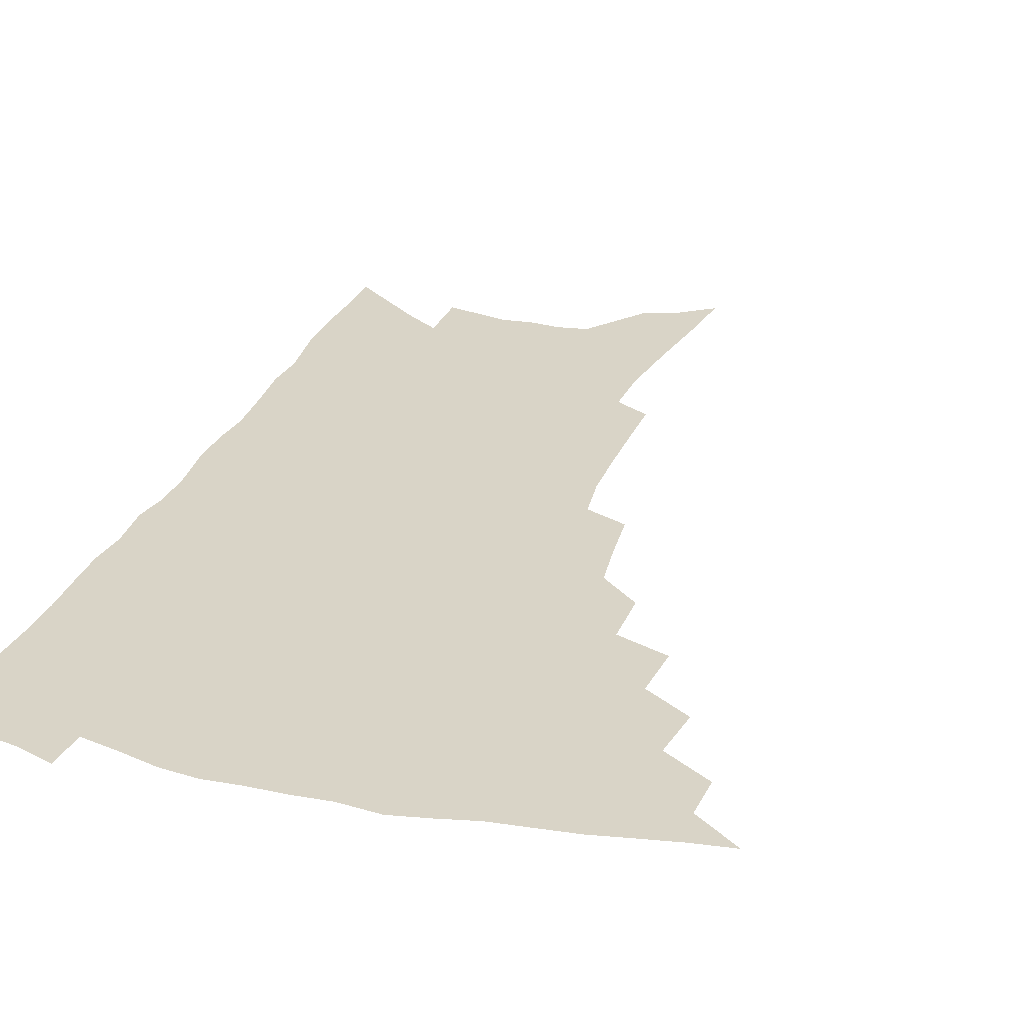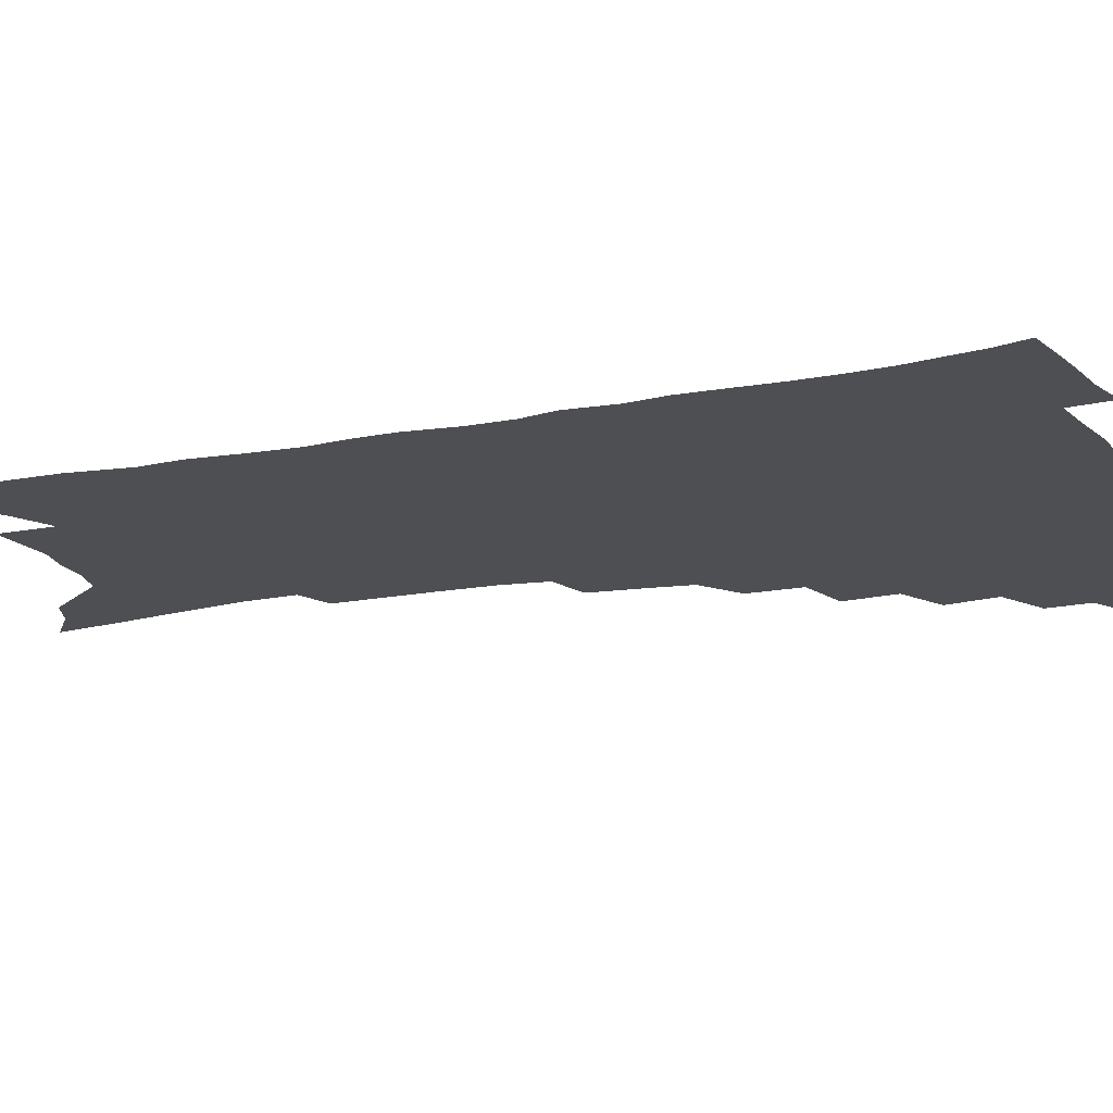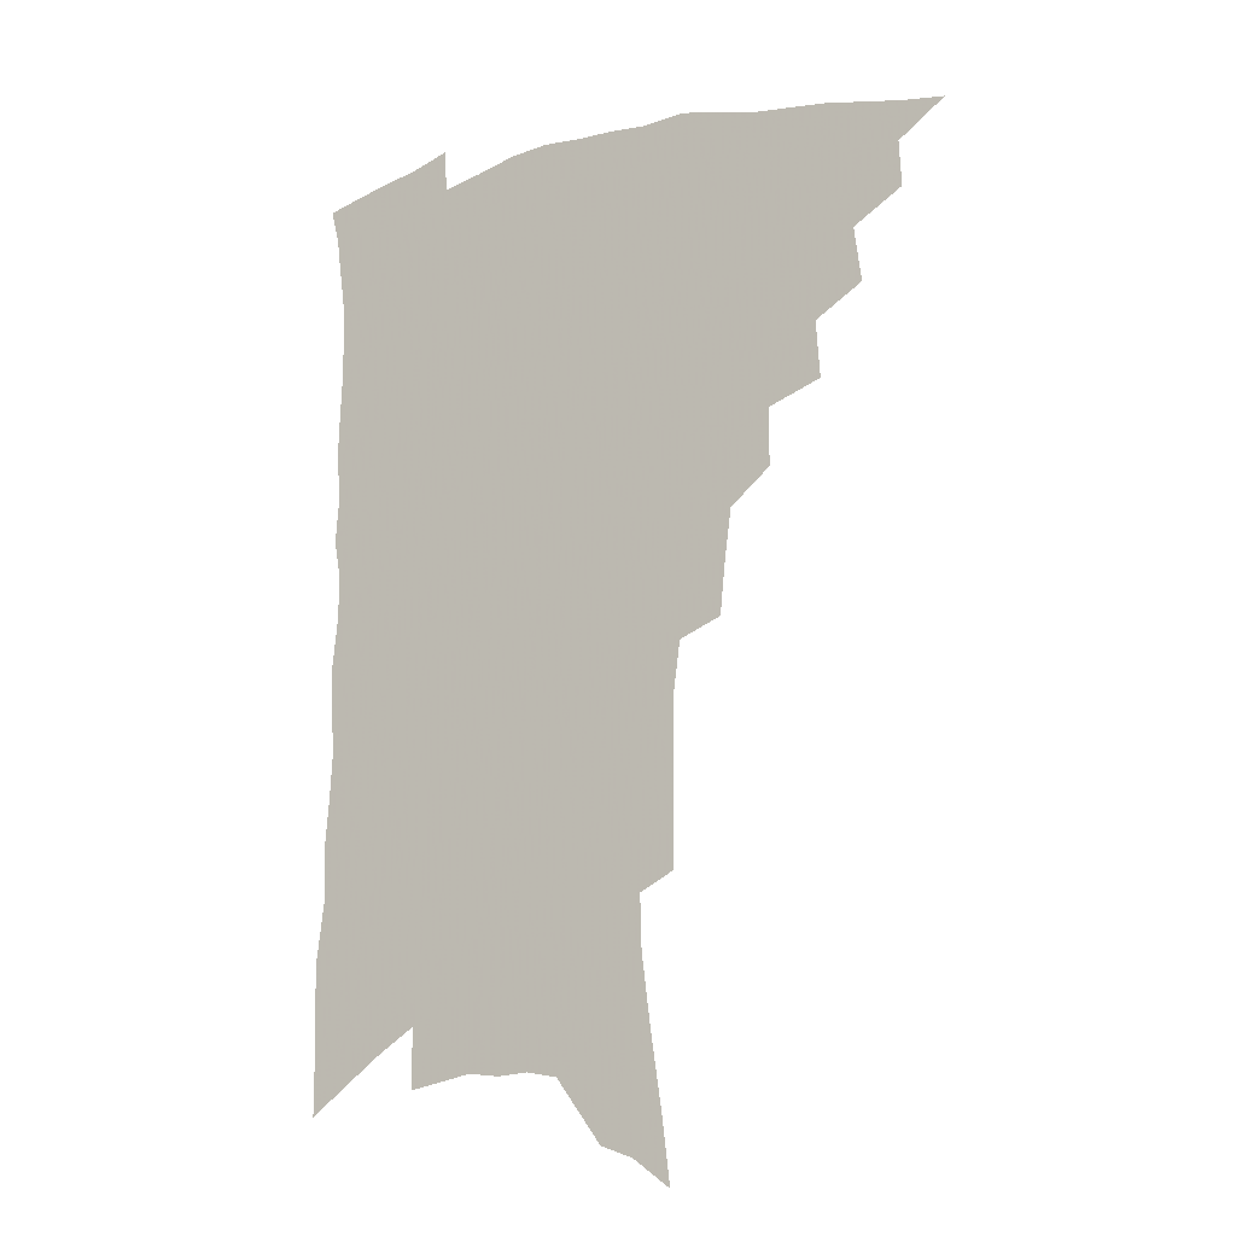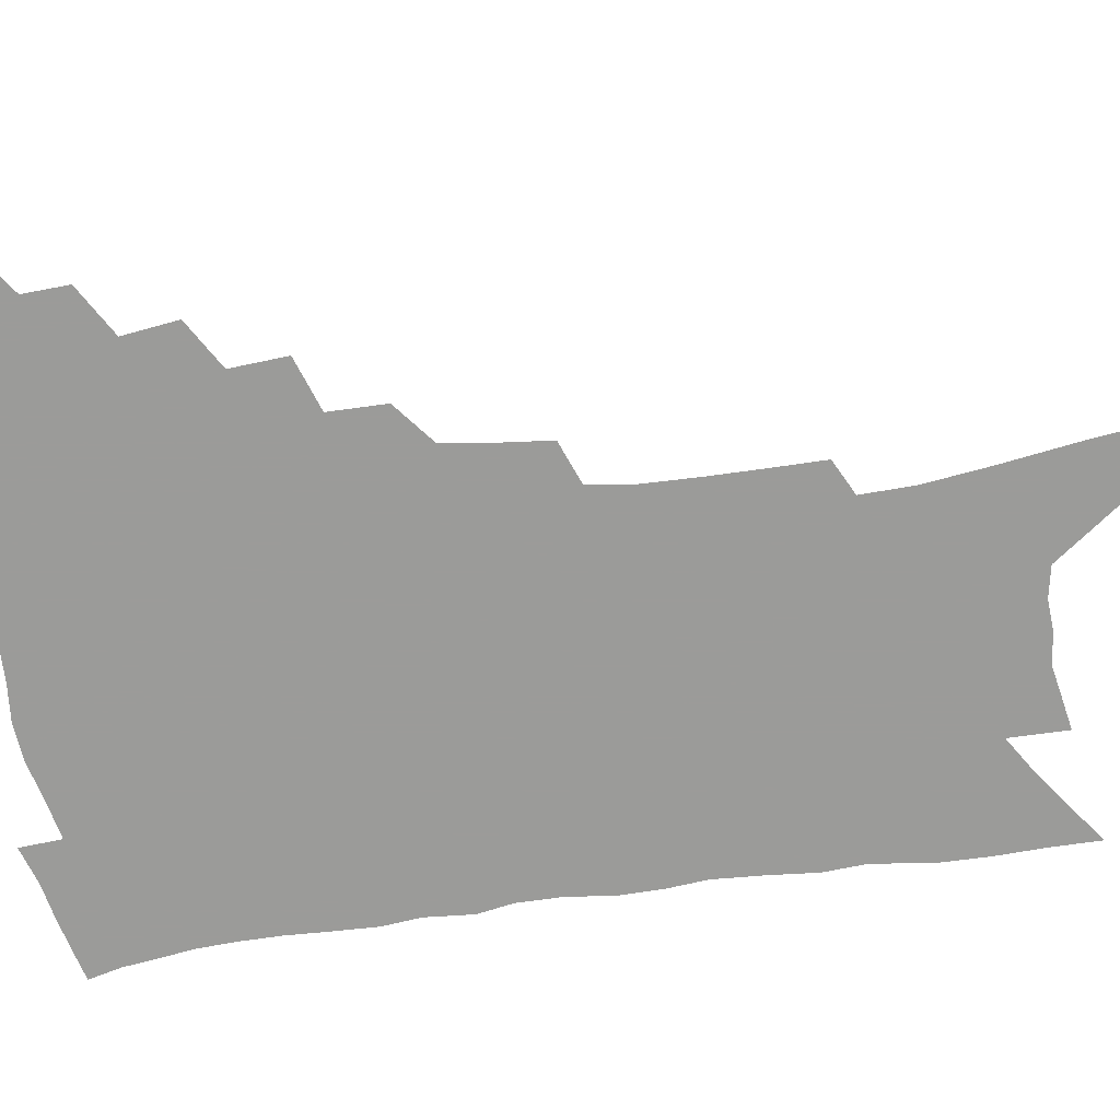
<metadata>
{"format":"obj","ext":"obj","renderer":"f3d","projection":"perspective","resolution":1024,"background":"white","views":[{"elev":28.5,"azim":-160.3,"up":"+Z"},{"elev":-18.2,"azim":110.3,"up":"+Z"},{"elev":-15.2,"azim":-149.9,"up":"+Y"},{"elev":-69.6,"azim":-81.9,"up":"+Z"}]}
</metadata>
<code>
v 458.3 481.2 0
v 474.8 452.4 0
v 475.6 469.1 0
v 473.4 483.5 0
v 490.3 421.3 0
v 493 441.5 0
v 491.9 456.8 0
v 490.3 471.4 0
v 487.5 486.4 0
v 506.4 390 0
v 507.9 410.7 0
v 508.8 429.2 0
v 508.6 445.1 0
v 507.1 459.7 0
v 504.5 474.2 0
v 501.5 489.4 0
v 526 362.1 0
v 525.9 383.1 0
v 525.6 401.9 0
v 525.8 419.6 0
v 525.3 434.9 0
v 523.3 448.2 0
v 521.2 462 0
v 519 476.2 0
v 516.1 491.3 0
v 545.2 312.7 0
v 543.2 332.2 0
v 540.8 350.1 0
v 542.1 374.5 0
v 541.3 391.4 0
v 540 406.8 0
v 538.9 421.2 0
v 538.4 436.1 0
v 537.3 450.3 0
v 535.5 464.1 0
v 533.1 478.4 0
v 530.6 493 0
v 563.5 228.7 0
v 563.6 248.2 0
v 563.5 268.6 0
v 563 289.4 0
v 560.7 306.7 0
v 558.4 324.9 0
v 557.2 344.4 0
v 556.3 363.2 0
v 555 378.8 0
v 555 396.6 0
v 554.4 411.4 0
v 554 425.7 0
v 552.7 438.9 0
v 552.2 452.5 0
v 549.5 466.3 0
v 547.1 480.6 0
v 544.5 496.6 0
v 565.5 126.2 0
v 568.5 150.5 0
v 572.5 177.4 0
v 575.8 202.8 0
v 576.3 222.1 0
v 576.6 242.4 0
v 576.3 261.9 0
v 575.8 281.6 0
v 574.2 298.7 0
v 572.1 314.7 0
v 570.9 333.5 0
v 569.7 350.8 0
v 569.3 369.2 0
v 568.2 383.9 0
v 567.5 398.8 0
v 567.7 414.5 0
v 567.1 428 0
v 566.5 441.4 0
v 565 454.4 0
v 563.1 468.2 0
v 561.1 482.4 0
v 558.3 499.6 0
v 579.2 136.2 0
v 583.9 165.9 0
v 587.8 194.2 0
v 589 215.7 0
v 588.9 234.4 0
v 588 251 0
v 587.6 270.1 0
v 587.1 290.3 0
v 585.9 307.8 0
v 583.9 322.1 0
v 582.6 338.8 0
v 582.3 357.3 0
v 581.3 372.2 0
v 581.1 388.5 0
v 580.8 403 0
v 580.4 416.7 0
v 580.1 430.3 0
v 579.4 442.7 0
v 578.5 455.5 0
v 577 469.1 0
v 575.2 483.5 0
v 574 498.4 0
v 591.3 140.5 0
v 597.4 177.4 0
v 599.7 202.4 0
v 600.6 224.2 0
v 600.1 241.5 0
v 599.6 260.2 0
v 599 278.5 0
v 597.7 294.5 0
v 596.5 310.9 0
v 595.7 329.1 0
v 594.7 345.1 0
v 593.9 360.2 0
v 593.2 374.9 0
v 592.7 388.7 0
v 592.7 403.6 0
v 592.6 417.8 0
v 592.3 430.5 0
v 592.1 443.6 0
v 591.6 456.3 0
v 590.6 469.6 0
v 589.6 483.4 0
v 587.9 499.6 0
v 608.3 163.2 0
v 610.4 188.6 0
v 611.1 209.5 0
v 610.8 226.4 0
v 610.4 243.8 0
v 609.9 259.6 0
v 609.4 283 0
v 608.5 299.7 0
v 607.5 315 0
v 606.5 330.6 0
v 605.8 346.5 0
v 605.3 362.1 0
v 605 377.3 0
v 605.1 392.4 0
v 604.7 405.1 0
v 604.9 419.3 0
v 604.8 431.4 0
v 604.6 443.9 0
v 604.7 456.7 0
v 604.2 469.8 0
v 603 484.4 0
v 601.9 499.9 0
v 619.8 165.4 0
v 621.2 190.2 0
v 621.5 211.4 0
v 621.6 231.4 0
v 620.8 245.6 0
v 620.4 263.8 0
v 619.7 284.9 0
v 619 299.9 0
v 618.2 318.3 0
v 617.5 333.7 0
v 616.9 348.3 0
v 616.6 363.1 0
v 616.4 378.8 0
v 616.4 393.1 0
v 616.4 405.7 0
v 616.6 419 0
v 617.2 432.3 0
v 617.4 444.4 0
v 617.6 456.7 0
v 617.6 469.4 0
v 617.1 483.1 0
v 615.5 501 0
v 631.2 164.6 0
v 632.1 191.2 0
v 632.2 215.8 0
v 632 231.8 0
v 631.5 250.7 0
v 630.8 265.4 0
v 630.2 284.1 0
v 629.6 300.4 0
v 628.9 317.6 0
v 628.2 334.2 0
v 628.1 346.5 0
v 627.7 364.8 0
v 627.6 378.9 0
v 627.8 392.2 0
v 628 406.1 0
v 628.4 419.2 0
v 628.9 431.9 0
v 629.7 444.3 0
v 630.4 456.4 0
v 630.6 469 0
v 630.3 483.8 0
v 629.5 499.7 0
v 642.8 166 0
v 643.1 191.7 0
v 643.2 211 0
v 642.6 231.4 0
v 642.2 248.2 0
v 641.1 270.2 0
v 640.7 285 0
v 640.2 300.8 0
v 639.6 316.7 0
v 638.9 333.9 0
v 639 347.8 0
v 638.7 363.6 0
v 638.8 377.8 0
v 639.1 391.5 0
v 639.3 405.8 0
v 639.9 418.6 0
v 640.6 431.6 0
v 641.5 443.6 0
v 642.6 455.7 0
v 643.3 468.3 0
v 644.4 481.4 0
v 644.7 495.9 0
v 654.6 163.6 0
v 654.5 187.6 0
v 654.1 209.1 0
v 653.5 229.1 0
v 652.9 247.2 0
v 652.4 265.1 0
v 651.3 283.6 0
v 650.9 299.3 0
v 650.5 315.1 0
v 650 331.1 0
v 650.7 343.8 0
v 649.8 361.9 0
v 650.1 375.9 0
v 650.5 389.5 0
v 651.2 402.7 0
v 651.5 417.1 0
v 652.4 429.6 0
v 653.5 441.6 0
v 654.7 455.1 0
v 656 467 0
v 657.6 479.3 0
v 658.7 493 0
v 659.7 508.5 0
v 666.3 161.4 0
v 666.2 183 0
v 666 202.9 0
v 665.1 223.7 0
v 664.2 243.1 0
v 663.1 262.9 0
v 662.4 280.2 0
v 661.7 297 0
v 661.6 312.2 0
v 661.7 327 0
v 661.6 342.5 0
v 661.4 358.1 0
v 661.9 372.1 0
v 662.5 385.7 0
v 662.5 401.1 0
v 663.3 414.4 0
v 663.9 428.2 0
v 665.3 440.4 0
v 666.4 453.5 0
v 668.1 465.3 0
v 670 477.4 0
v 672 489.6 0
v 673.4 504.1 0
v 679.2 174.7 0
v 678.2 196.6 0
v 676.9 218.2 0
v 676.2 237.1 0
v 675.6 255.1 0
v 674.4 273.7 0
v 673.6 291.1 0
v 673.5 306.7 0
v 673.6 322 0
v 673.6 337.5 0
v 673.8 352.4 0
v 674 367.5 0
v 674 382.8 0
v 674 398.2 0
v 675.2 411.3 0
v 676.1 424.7 0
v 677.3 437.7 0
v 678 451.7 0
v 680.1 463.4 0
v 682 475.4 0
v 684.1 487.3 0
v 686.1 501.6 0
v 693.1 164.6 0
v 691.6 187.3 0
v 690.6 207.7 0
v 689.7 227.3 0
v 689.1 245.5 0
v 687.4 265.3 0
v 687.4 281.5 0
v 686.1 299.5 0
v 686.9 314.1 0
v 686.7 330 0
v 685.7 347.2 0
v 687 361 0
v 687.2 376.2 0
v 688.3 390.4 0
v 687.8 406.6 0
v 688.3 421 0
v 689.2 435 0
v 690.7 448.1 0
v 691.6 461.6 0
v 694 473.1 0
v 695.7 485 0
v 698.5 498.6 0
v 707.4 153.8 0
v 707.5 173 0
v 708.1 190.7 0
v 707.9 209.2 0
v 705 231.7 0
v 706 247.4 0
v 704.4 266.6 0
v 703.4 284.5 0
v 704.7 298.8 0
v 705 314.6 0
v 702.9 333.5 0
v 702.9 349.4 0
v 705.3 362.7 0
v 703.9 380.5 0
v 705.3 394.8 0
v 704.8 411.1 0
v 704.1 427.6 0
v 704.1 443.1 0
v 704.8 457.6 0
v 706.6 470.4 0
v 708.2 483.1 0
v 711.2 495.4 0
f 3 4 1
f 6 7 2
f 2 7 3
f 7 8 3
f 3 8 4
f 8 9 4
f 11 12 5
f 5 12 6
f 12 13 6
f 6 13 7
f 13 14 7
f 7 14 8
f 14 15 8
f 8 15 9
f 15 16 9
f 18 19 10
f 10 19 11
f 19 20 11
f 11 20 12
f 20 21 12
f 12 21 13
f 21 22 13
f 13 22 14
f 22 23 14
f 14 23 15
f 23 24 15
f 15 24 16
f 24 25 16
f 28 29 17
f 17 29 18
f 29 30 18
f 18 30 19
f 30 31 19
f 19 31 20
f 31 32 20
f 20 32 21
f 32 33 21
f 21 33 22
f 33 34 22
f 22 34 23
f 34 35 23
f 23 35 24
f 35 36 24
f 24 36 25
f 36 37 25
f 42 43 26
f 26 43 27
f 43 44 27
f 27 44 28
f 44 45 28
f 28 45 29
f 45 46 29
f 29 46 30
f 46 47 30
f 30 47 31
f 47 48 31
f 31 48 32
f 48 49 32
f 32 49 33
f 49 50 33
f 33 50 34
f 50 51 34
f 34 51 35
f 51 52 35
f 35 52 36
f 52 53 36
f 36 53 37
f 53 54 37
f 59 60 38
f 38 60 39
f 60 61 39
f 39 61 40
f 61 62 40
f 40 62 41
f 62 63 41
f 41 63 42
f 63 64 42
f 42 64 43
f 64 65 43
f 43 65 44
f 65 66 44
f 44 66 45
f 66 67 45
f 45 67 46
f 67 68 46
f 46 68 47
f 68 69 47
f 47 69 48
f 69 70 48
f 48 70 49
f 70 71 49
f 49 71 50
f 71 72 50
f 50 72 51
f 72 73 51
f 51 73 52
f 73 74 52
f 52 74 53
f 74 75 53
f 53 75 54
f 75 76 54
f 55 77 56
f 77 78 56
f 56 78 57
f 78 79 57
f 57 79 58
f 79 80 58
f 58 80 59
f 80 81 59
f 59 81 60
f 81 82 60
f 60 82 61
f 82 83 61
f 61 83 62
f 83 84 62
f 62 84 63
f 84 85 63
f 63 85 64
f 85 86 64
f 64 86 65
f 86 87 65
f 65 87 66
f 87 88 66
f 66 88 67
f 88 89 67
f 67 89 68
f 89 90 68
f 68 90 69
f 90 91 69
f 69 91 70
f 91 92 70
f 70 92 71
f 92 93 71
f 71 93 72
f 93 94 72
f 72 94 73
f 94 95 73
f 73 95 74
f 95 96 74
f 74 96 75
f 96 97 75
f 75 97 76
f 97 98 76
f 77 99 78
f 99 100 78
f 78 100 79
f 100 101 79
f 79 101 80
f 101 102 80
f 80 102 81
f 102 103 81
f 81 103 82
f 103 104 82
f 82 104 83
f 104 105 83
f 83 105 84
f 105 106 84
f 84 106 85
f 106 107 85
f 85 107 86
f 107 108 86
f 86 108 87
f 108 109 87
f 87 109 88
f 109 110 88
f 88 110 89
f 110 111 89
f 89 111 90
f 111 112 90
f 90 112 91
f 112 113 91
f 91 113 92
f 113 114 92
f 92 114 93
f 114 115 93
f 93 115 94
f 115 116 94
f 94 116 95
f 116 117 95
f 95 117 96
f 117 118 96
f 96 118 97
f 118 119 97
f 97 119 98
f 119 120 98
f 99 121 100
f 121 122 100
f 100 122 101
f 122 123 101
f 101 123 102
f 123 124 102
f 102 124 103
f 124 125 103
f 103 125 104
f 125 126 104
f 104 126 105
f 126 127 105
f 105 127 106
f 127 128 106
f 106 128 107
f 128 129 107
f 107 129 108
f 129 130 108
f 108 130 109
f 130 131 109
f 109 131 110
f 131 132 110
f 110 132 111
f 132 133 111
f 111 133 112
f 133 134 112
f 112 134 113
f 134 135 113
f 113 135 114
f 135 136 114
f 114 136 115
f 136 137 115
f 115 137 116
f 137 138 116
f 116 138 117
f 138 139 117
f 117 139 118
f 139 140 118
f 118 140 119
f 140 141 119
f 119 141 120
f 141 142 120
f 121 143 122
f 143 144 122
f 122 144 123
f 144 145 123
f 123 145 124
f 145 146 124
f 124 146 125
f 146 147 125
f 125 147 126
f 147 148 126
f 126 148 127
f 148 149 127
f 127 149 128
f 149 150 128
f 128 150 129
f 150 151 129
f 129 151 130
f 151 152 130
f 130 152 131
f 152 153 131
f 131 153 132
f 153 154 132
f 132 154 133
f 154 155 133
f 133 155 134
f 155 156 134
f 134 156 135
f 156 157 135
f 135 157 136
f 157 158 136
f 136 158 137
f 158 159 137
f 137 159 138
f 159 160 138
f 138 160 139
f 160 161 139
f 139 161 140
f 161 162 140
f 140 162 141
f 162 163 141
f 141 163 142
f 163 164 142
f 143 165 144
f 165 166 144
f 144 166 145
f 166 167 145
f 145 167 146
f 167 168 146
f 146 168 147
f 168 169 147
f 147 169 148
f 169 170 148
f 148 170 149
f 170 171 149
f 149 171 150
f 171 172 150
f 150 172 151
f 172 173 151
f 151 173 152
f 173 174 152
f 152 174 153
f 174 175 153
f 153 175 154
f 175 176 154
f 154 176 155
f 176 177 155
f 155 177 156
f 177 178 156
f 156 178 157
f 178 179 157
f 157 179 158
f 179 180 158
f 158 180 159
f 180 181 159
f 159 181 160
f 181 182 160
f 160 182 161
f 182 183 161
f 161 183 162
f 183 184 162
f 162 184 163
f 184 185 163
f 163 185 164
f 185 186 164
f 165 187 166
f 187 188 166
f 166 188 167
f 188 189 167
f 167 189 168
f 189 190 168
f 168 190 169
f 190 191 169
f 169 191 170
f 191 192 170
f 170 192 171
f 192 193 171
f 171 193 172
f 193 194 172
f 172 194 173
f 194 195 173
f 173 195 174
f 195 196 174
f 174 196 175
f 196 197 175
f 175 197 176
f 197 198 176
f 176 198 177
f 198 199 177
f 177 199 178
f 199 200 178
f 178 200 179
f 200 201 179
f 179 201 180
f 201 202 180
f 180 202 181
f 202 203 181
f 181 203 182
f 203 204 182
f 182 204 183
f 204 205 183
f 183 205 184
f 205 206 184
f 184 206 185
f 206 207 185
f 185 207 186
f 207 208 186
f 187 209 188
f 209 210 188
f 188 210 189
f 210 211 189
f 189 211 190
f 211 212 190
f 190 212 191
f 212 213 191
f 191 213 192
f 213 214 192
f 192 214 193
f 214 215 193
f 193 215 194
f 215 216 194
f 194 216 195
f 216 217 195
f 195 217 196
f 217 218 196
f 196 218 197
f 218 219 197
f 197 219 198
f 219 220 198
f 198 220 199
f 220 221 199
f 199 221 200
f 221 222 200
f 200 222 201
f 222 223 201
f 201 223 202
f 223 224 202
f 202 224 203
f 224 225 203
f 203 225 204
f 225 226 204
f 204 226 205
f 226 227 205
f 205 227 206
f 227 228 206
f 206 228 207
f 228 229 207
f 207 229 208
f 229 230 208
f 209 232 210
f 232 233 210
f 210 233 211
f 233 234 211
f 211 234 212
f 234 235 212
f 212 235 213
f 235 236 213
f 213 236 214
f 236 237 214
f 214 237 215
f 237 238 215
f 215 238 216
f 238 239 216
f 216 239 217
f 239 240 217
f 217 240 218
f 240 241 218
f 218 241 219
f 241 242 219
f 219 242 220
f 242 243 220
f 220 243 221
f 243 244 221
f 221 244 222
f 244 245 222
f 222 245 223
f 245 246 223
f 223 246 224
f 246 247 224
f 224 247 225
f 247 248 225
f 225 248 226
f 248 249 226
f 226 249 227
f 249 250 227
f 227 250 228
f 250 251 228
f 228 251 229
f 251 252 229
f 229 252 230
f 252 253 230
f 230 253 231
f 253 254 231
f 233 255 234
f 255 256 234
f 234 256 235
f 256 257 235
f 235 257 236
f 257 258 236
f 236 258 237
f 258 259 237
f 237 259 238
f 259 260 238
f 238 260 239
f 260 261 239
f 239 261 240
f 261 262 240
f 240 262 241
f 262 263 241
f 241 263 242
f 263 264 242
f 242 264 243
f 264 265 243
f 243 265 244
f 265 266 244
f 244 266 245
f 266 267 245
f 245 267 246
f 267 268 246
f 246 268 247
f 268 269 247
f 247 269 248
f 269 270 248
f 248 270 249
f 270 271 249
f 249 271 250
f 271 272 250
f 250 272 251
f 272 273 251
f 251 273 252
f 273 274 252
f 252 274 253
f 274 275 253
f 253 275 254
f 275 276 254
f 255 277 256
f 277 278 256
f 256 278 257
f 278 279 257
f 257 279 258
f 279 280 258
f 258 280 259
f 280 281 259
f 259 281 260
f 281 282 260
f 260 282 261
f 282 283 261
f 261 283 262
f 283 284 262
f 262 284 263
f 284 285 263
f 263 285 264
f 285 286 264
f 264 286 265
f 286 287 265
f 265 287 266
f 287 288 266
f 266 288 267
f 288 289 267
f 267 289 268
f 289 290 268
f 268 290 269
f 290 291 269
f 269 291 270
f 291 292 270
f 270 292 271
f 292 293 271
f 271 293 272
f 293 294 272
f 272 294 273
f 294 295 273
f 273 295 274
f 295 296 274
f 274 296 275
f 296 297 275
f 275 297 276
f 297 298 276
f 277 299 278
f 299 300 278
f 278 300 279
f 300 301 279
f 279 301 280
f 301 302 280
f 280 302 281
f 302 303 281
f 281 303 282
f 303 304 282
f 282 304 283
f 304 305 283
f 283 305 284
f 305 306 284
f 284 306 285
f 306 307 285
f 285 307 286
f 307 308 286
f 286 308 287
f 308 309 287
f 287 309 288
f 309 310 288
f 288 310 289
f 310 311 289
f 289 311 290
f 311 312 290
f 290 312 291
f 312 313 291
f 291 313 292
f 313 314 292
f 292 314 293
f 314 315 293
f 293 315 294
f 315 316 294
f 294 316 295
f 316 317 295
f 295 317 296
f 317 318 296
f 296 318 297
f 318 319 297
f 297 319 298
f 319 320 298

</code>
